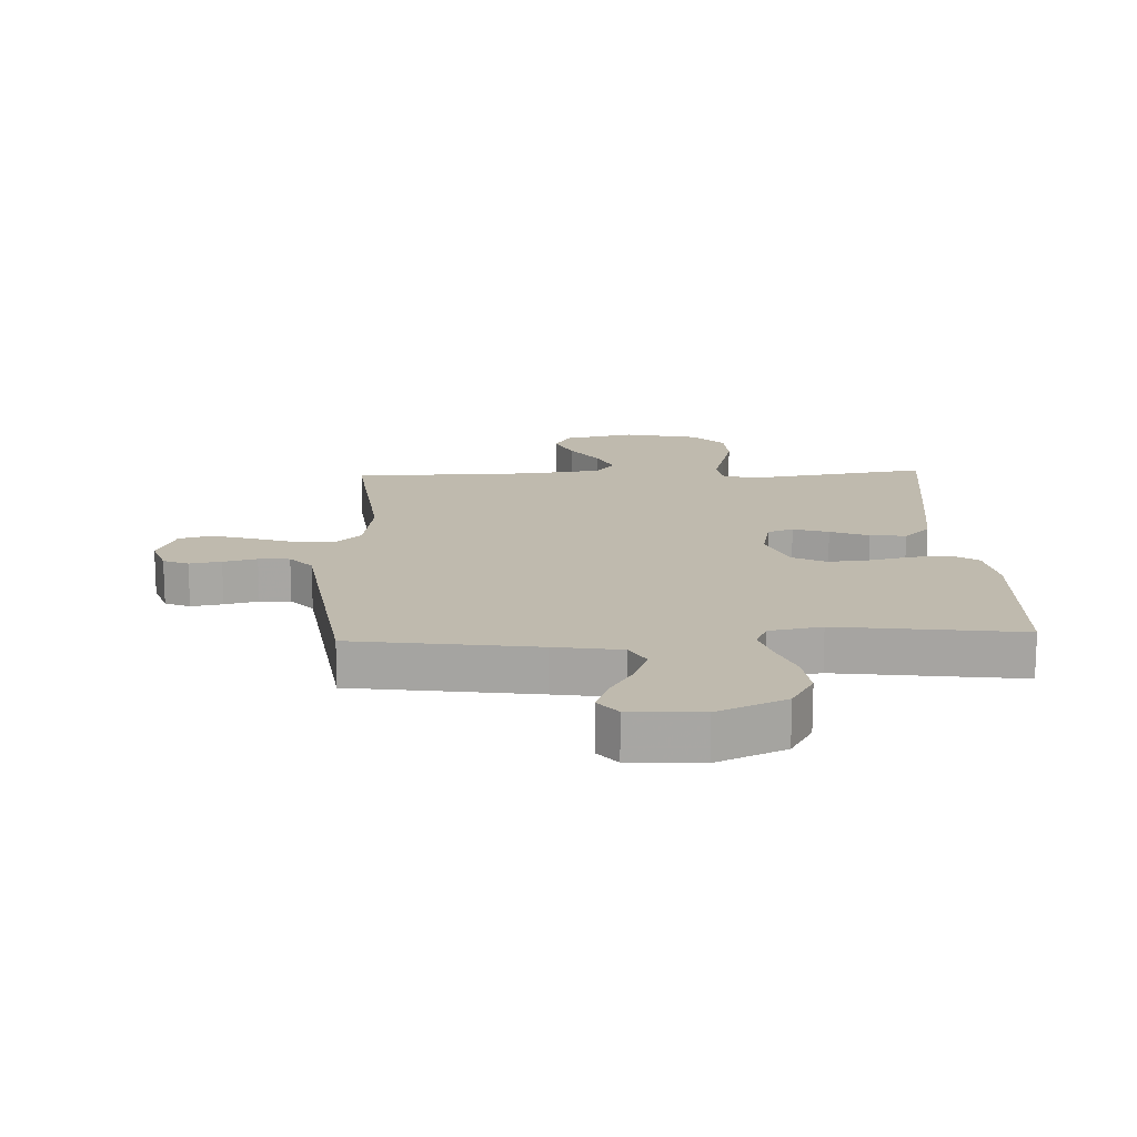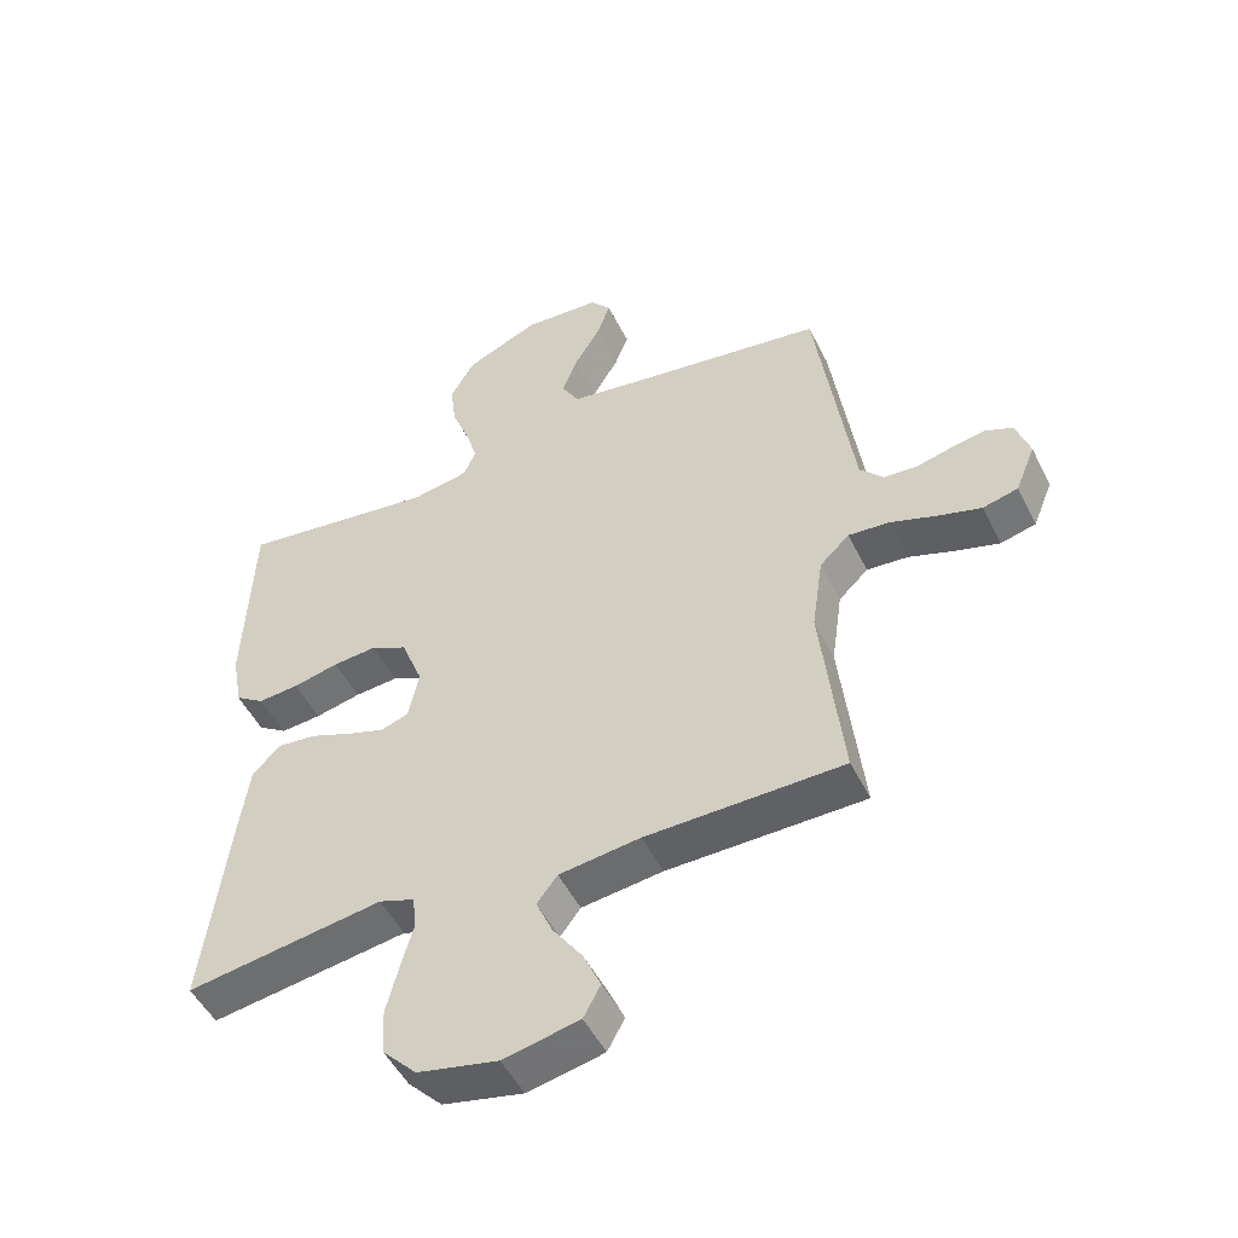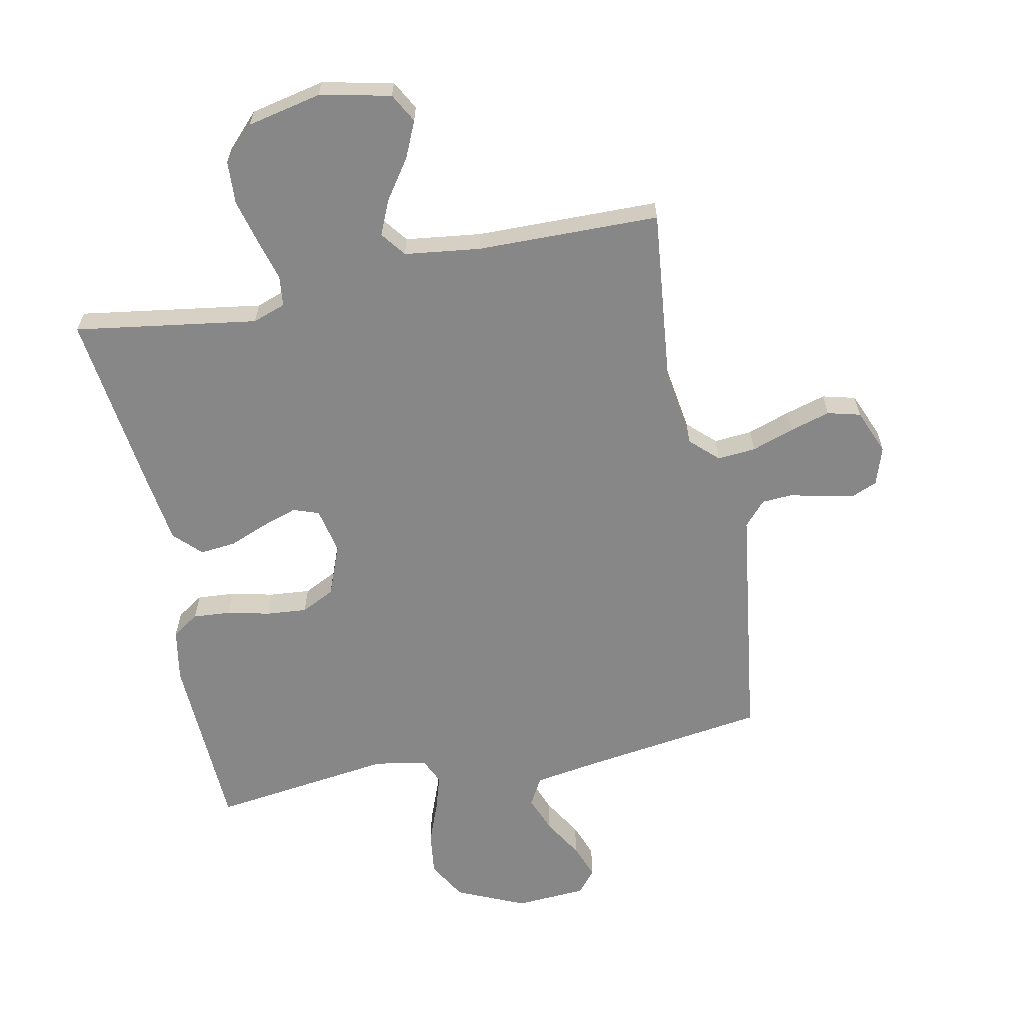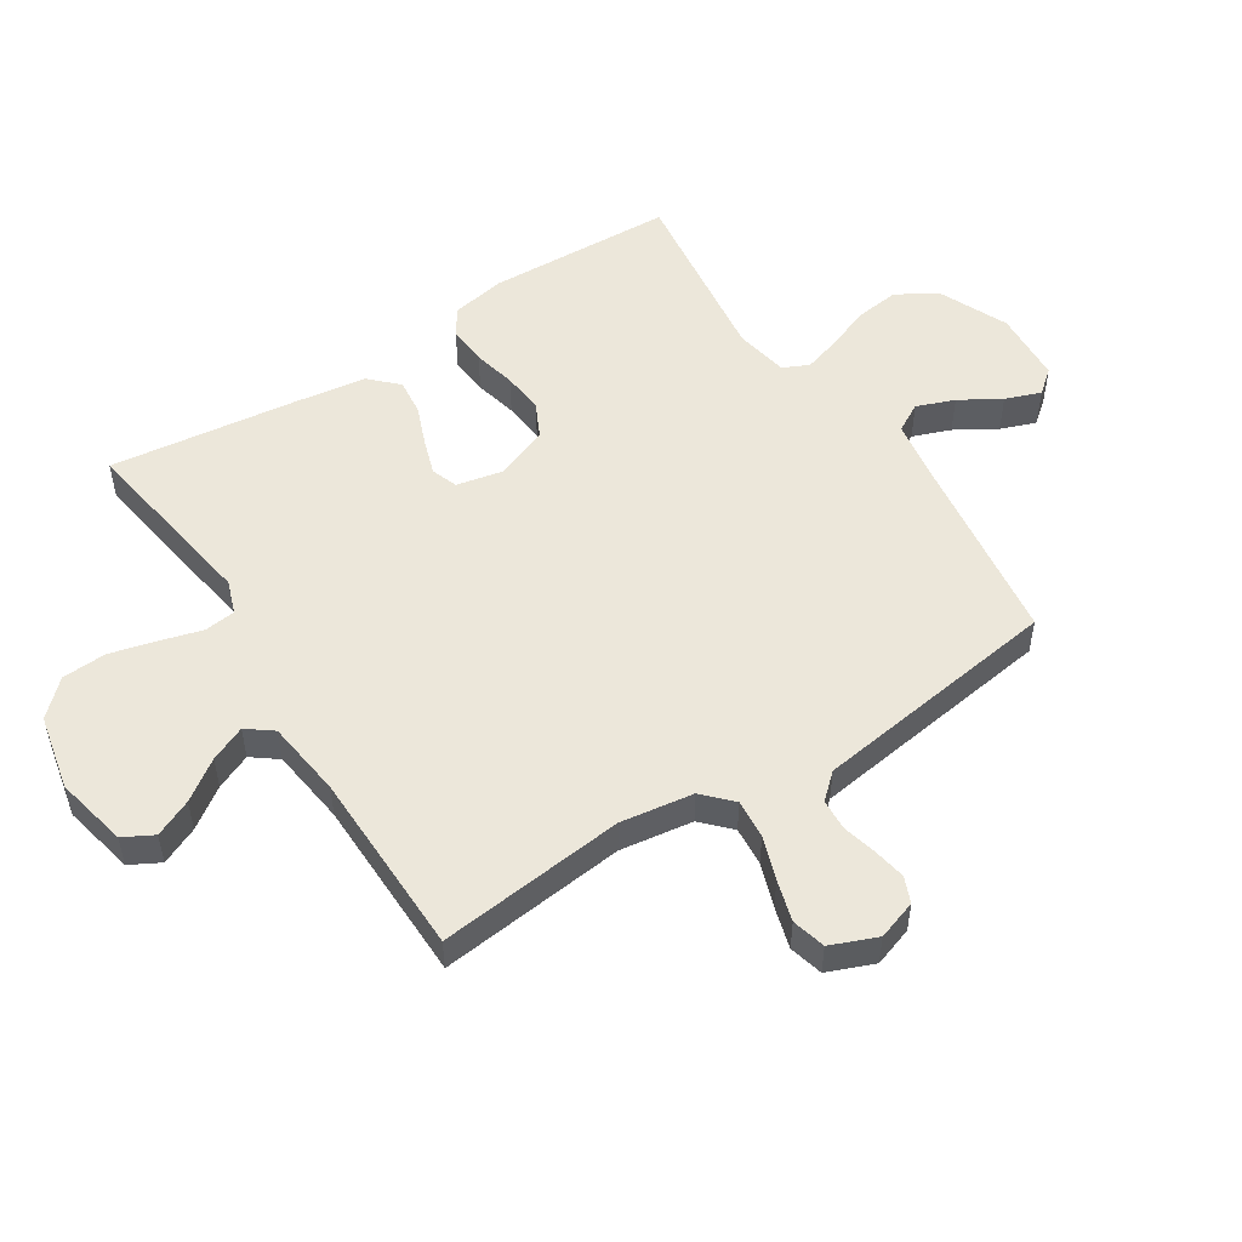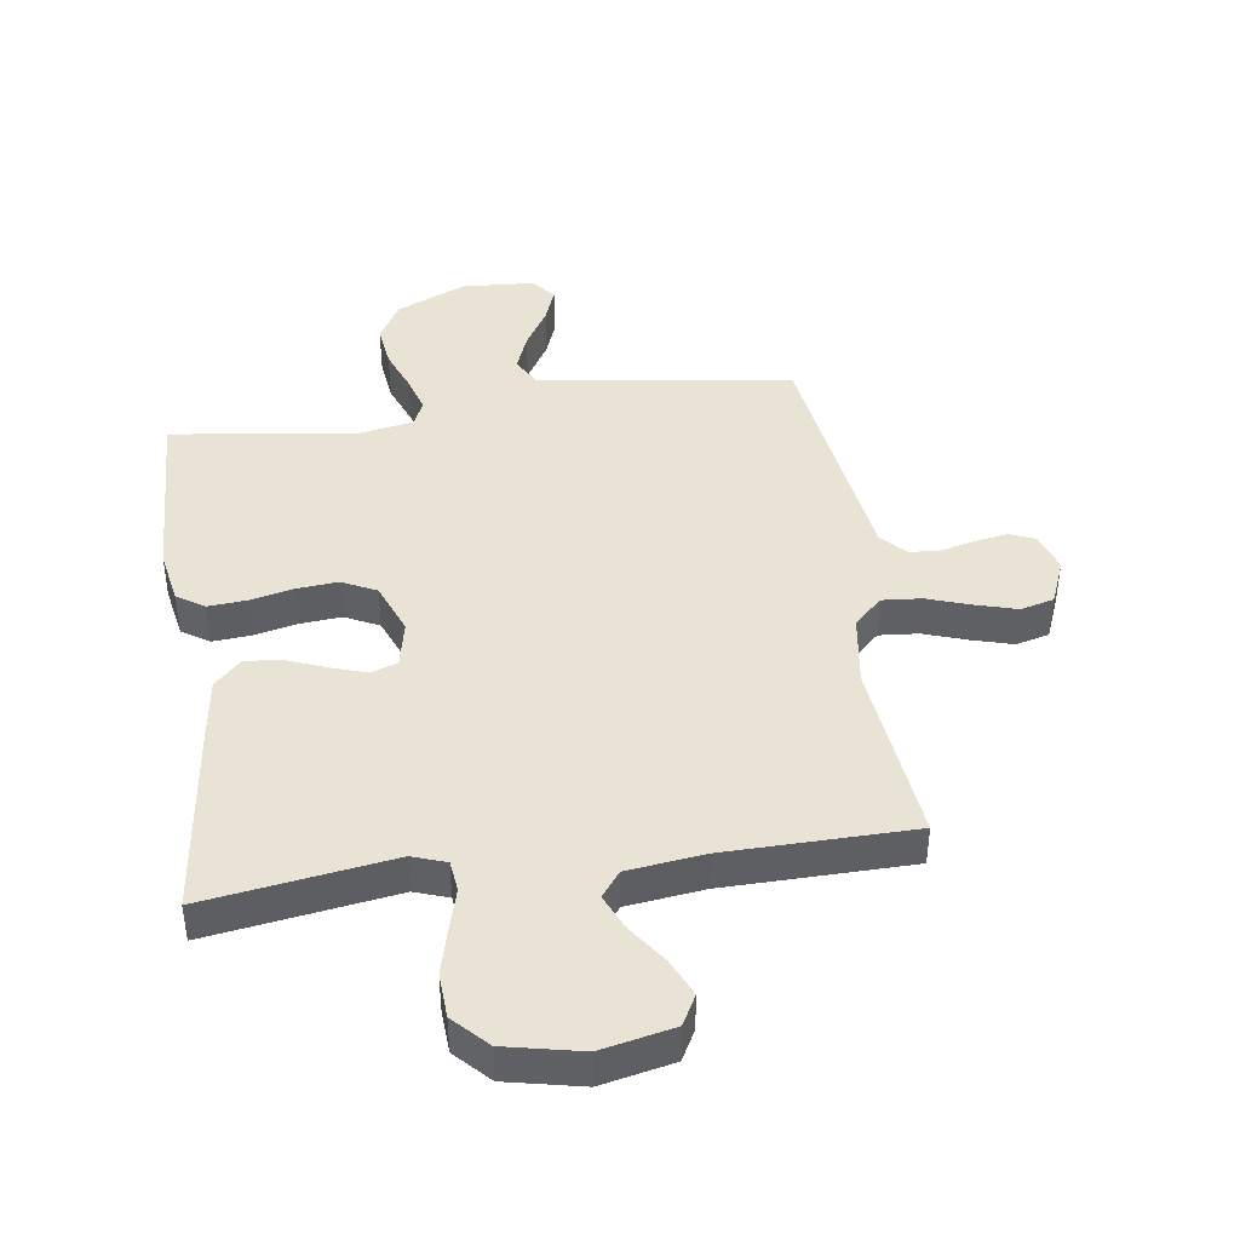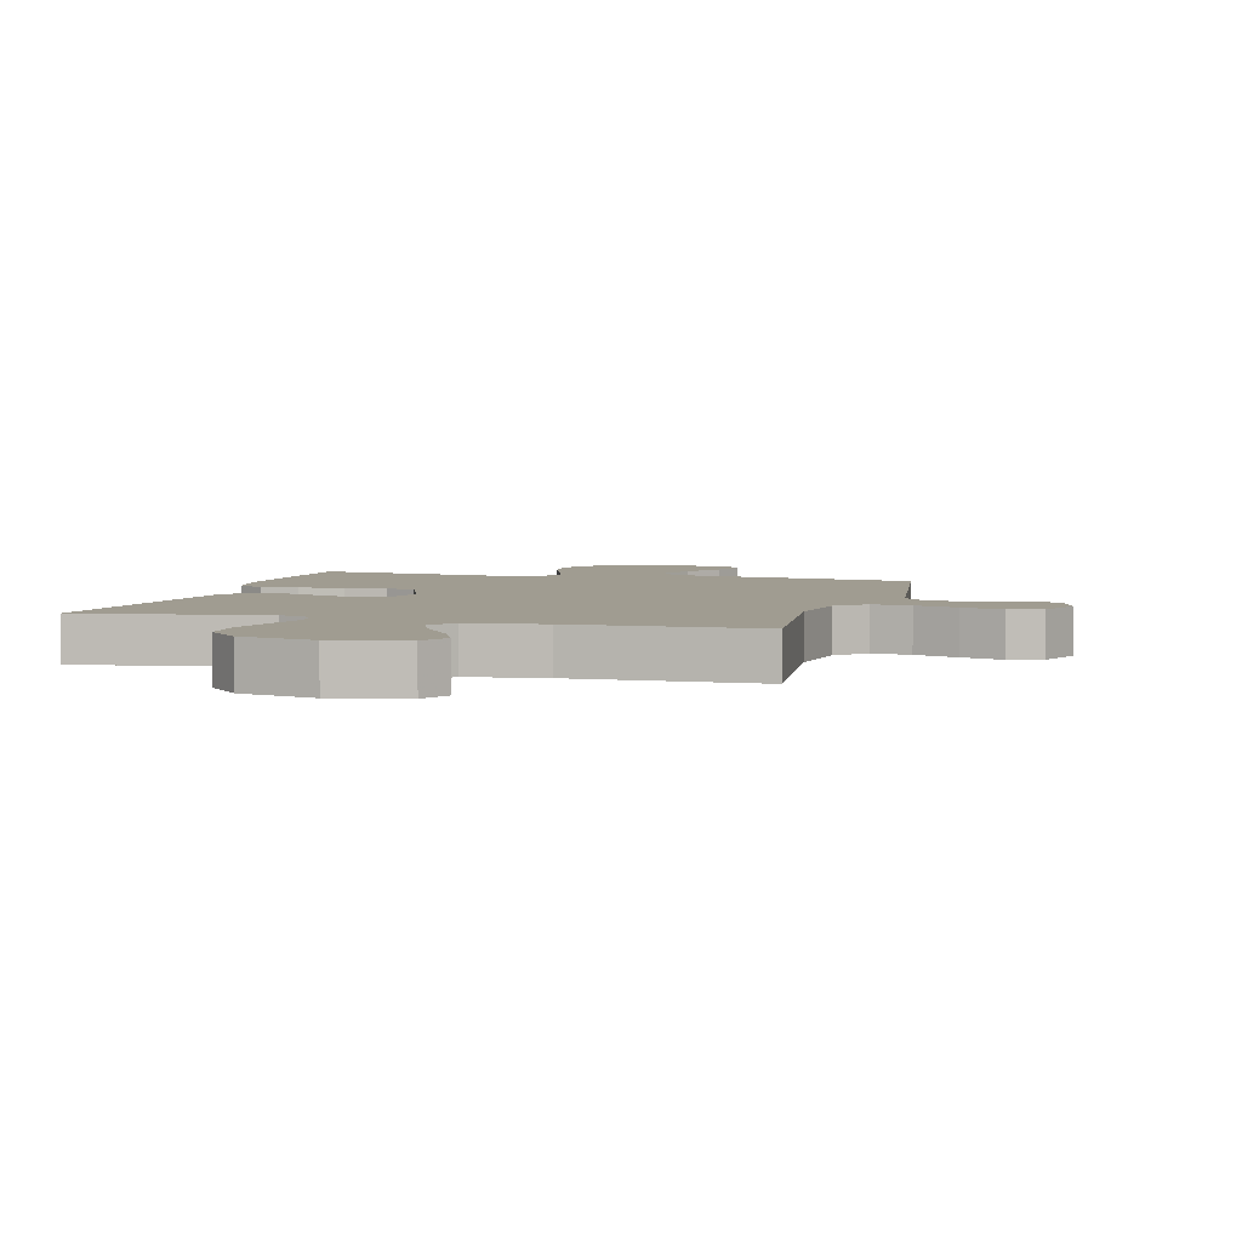
<metadata>
{"format":"obj","ext":"obj","renderer":"f3d","projection":"perspective","resolution":1024,"background":"white","views":[{"elev":15.6,"azim":-2.4,"up":"+Y"},{"elev":-49.9,"azim":-154.2,"up":"+Z"},{"elev":-62.6,"azim":-168.4,"up":"+Y"},{"elev":52.2,"azim":-122.7,"up":"+Y"},{"elev":42.2,"azim":172.0,"up":"+Y"},{"elev":4.4,"azim":-164.7,"up":"+Y"}]}
</metadata>
<code>
v -0.5 0.07 -0.5
v -0.467 0.07 -0.2
v -0.484 0.07 -0.083
v -0.529 0.07 -0.04
v -0.592 0.07 -0.045
v -0.662 0.07 -0.069
v -0.728 0.07 -0.088
v -0.782 0.07 -0.074
v -0.812 0.07 0
v -0.791 0.07 0.063
v -0.75 0.07 0.08
v -0.698 0.07 0.071
v -0.643 0.07 0.057
v -0.592 0.07 0.06
v -0.556 0.07 0.1
v -0.542 0.07 0.2
v -0.5 0.07 0.5
v -0.2 0.07 0.542
v -0.091 0.07 0.559
v -0.065 0.07 0.605
v -0.088 0.07 0.666
v -0.127 0.07 0.731
v -0.148 0.07 0.788
v -0.117 0.07 0.826
v 0 0.07 0.833
v 0.112 0.07 0.783
v 0.149 0.07 0.719
v 0.14 0.07 0.648
v 0.113 0.07 0.578
v 0.095 0.07 0.519
v 0.114 0.07 0.477
v 0.2 0.07 0.461
v 0.5 0.07 0.5
v 0.512 0.07 0.2
v 0.496 0.07 0.113
v 0.452 0.07 0.084
v 0.39 0.07 0.089
v 0.321 0.07 0.105
v 0.254 0.07 0.111
v 0.199 0.07 0.084
v 0.166 0.07 0
v 0.182 0.07 -0.076
v 0.224 0.07 -0.091
v 0.282 0.07 -0.072
v 0.345 0.07 -0.047
v 0.404 0.07 -0.041
v 0.447 0.07 -0.084
v 0.463 0.07 -0.2
v 0.5 0.07 -0.5
v 0.2 0.07 -0.454
v 0.146 0.07 -0.473
v 0.14 0.07 -0.523
v 0.159 0.07 -0.591
v 0.178 0.07 -0.665
v 0.174 0.07 -0.736
v 0.122 0.07 -0.79
v 0 0.07 -0.816
v -0.116 0.07 -0.791
v -0.142 0.07 -0.743
v -0.115 0.07 -0.683
v -0.07 0.07 -0.619
v -0.045 0.07 -0.562
v -0.076 0.07 -0.521
v -0.2 0.07 -0.505
v -0.5 0 -0.5
v -0.467 0 -0.2
v -0.484 0 -0.083
v -0.529 0 -0.04
v -0.592 0 -0.045
v -0.662 0 -0.069
v -0.728 0 -0.088
v -0.782 0 -0.074
v -0.812 0 0
v -0.791 0 0.063
v -0.75 0 0.08
v -0.698 0 0.071
v -0.643 0 0.057
v -0.592 0 0.06
v -0.556 0 0.1
v -0.542 0 0.2
v -0.5 0 0.5
v -0.2 0 0.542
v -0.091 0 0.559
v -0.065 0 0.605
v -0.088 0 0.666
v -0.127 0 0.731
v -0.148 0 0.788
v -0.117 0 0.826
v 0 0 0.833
v 0.112 0 0.783
v 0.149 0 0.719
v 0.14 0 0.648
v 0.113 0 0.578
v 0.095 0 0.519
v 0.114 0 0.477
v 0.2 0 0.461
v 0.5 0 0.5
v 0.512 0 0.2
v 0.496 0 0.113
v 0.452 0 0.084
v 0.39 0 0.089
v 0.321 0 0.105
v 0.254 0 0.111
v 0.199 0 0.084
v 0.166 0 0
v 0.182 0 -0.076
v 0.224 0 -0.091
v 0.282 0 -0.072
v 0.345 0 -0.047
v 0.404 0 -0.041
v 0.447 0 -0.084
v 0.463 0 -0.2
v 0.5 0 -0.5
v 0.2 0 -0.454
v 0.146 0 -0.473
v 0.14 0 -0.523
v 0.159 0 -0.591
v 0.178 0 -0.665
v 0.174 0 -0.736
v 0.122 0 -0.79
v 0 0 -0.816
v -0.116 0 -0.791
v -0.142 0 -0.743
v -0.115 0 -0.683
v -0.07 0 -0.619
v -0.045 0 -0.562
v -0.076 0 -0.521
v -0.2 0 -0.505
f 59 60 61
f 58 59 61
f 57 58 61
f 56 57 61
f 55 56 61
f 54 55 61
f 53 54 61
f 52 53 61
f 51 52 61 62
f 48 49 50
f 47 48 50
f 46 47 50
f 45 46 50
f 44 45 50
f 43 44 50 51
f 51 62 63
f 43 51 63
f 42 43 63
f 36 37 38
f 35 36 38
f 34 35 38
f 33 34 38
f 32 33 38
f 31 32 38 39
f 30 31 39 40
f 27 28 29
f 26 27 29
f 25 26 29
f 24 25 29
f 23 24 29
f 22 23 29
f 21 22 29
f 20 21 29 30
f 30 40 41
f 20 30 41
f 19 20 41
f 15 16 17 18
f 11 12 13
f 10 11 13
f 9 10 13
f 8 9 13
f 7 8 13
f 6 7 13
f 5 6 13
f 4 5 13 14
f 3 4 14 15
f 64 1 2
f 64 2 3
f 42 63 64
f 41 42 64
f 19 41 64
f 18 19 64
f 15 18 64
f 3 15 64
f 125 124 123
f 125 123 122
f 125 122 121
f 125 121 120
f 125 120 119
f 125 119 118
f 125 118 117
f 125 117 116
f 126 125 116 115
f 114 113 112
f 114 112 111
f 114 111 110
f 114 110 109
f 114 109 108
f 115 114 108 107
f 127 126 115
f 127 115 107
f 127 107 106
f 102 101 100
f 102 100 99
f 102 99 98
f 102 98 97
f 102 97 96
f 103 102 96 95
f 104 103 95 94
f 93 92 91
f 93 91 90
f 93 90 89
f 93 89 88
f 93 88 87
f 93 87 86
f 93 86 85
f 94 93 85 84
f 105 104 94
f 105 94 84
f 105 84 83
f 82 81 80 79
f 77 76 75
f 77 75 74
f 77 74 73
f 77 73 72
f 77 72 71
f 77 71 70
f 77 70 69
f 78 77 69 68
f 79 78 68 67
f 66 65 128
f 67 66 128
f 128 127 106
f 128 106 105
f 128 105 83
f 128 83 82
f 128 82 79
f 128 79 67
f 1 65 66 2
f 2 66 67 3
f 3 67 68 4
f 4 68 69 5
f 5 69 70 6
f 6 70 71 7
f 7 71 72 8
f 8 72 73 9
f 9 73 74 10
f 10 74 75 11
f 11 75 76 12
f 12 76 77 13
f 13 77 78 14
f 14 78 79 15
f 15 79 80 16
f 16 80 81 17
f 17 81 82 18
f 18 82 83 19
f 19 83 84 20
f 20 84 85 21
f 21 85 86 22
f 22 86 87 23
f 23 87 88 24
f 24 88 89 25
f 25 89 90 26
f 26 90 91 27
f 27 91 92 28
f 28 92 93 29
f 29 93 94 30
f 30 94 95 31
f 31 95 96 32
f 32 96 97 33
f 33 97 98 34
f 34 98 99 35
f 35 99 100 36
f 36 100 101 37
f 37 101 102 38
f 38 102 103 39
f 39 103 104 40
f 40 104 105 41
f 41 105 106 42
f 42 106 107 43
f 43 107 108 44
f 44 108 109 45
f 45 109 110 46
f 46 110 111 47
f 47 111 112 48
f 48 112 113 49
f 49 113 114 50
f 50 114 115 51
f 51 115 116 52
f 52 116 117 53
f 53 117 118 54
f 54 118 119 55
f 55 119 120 56
f 56 120 121 57
f 57 121 122 58
f 58 122 123 59
f 59 123 124 60
f 60 124 125 61
f 61 125 126 62
f 62 126 127 63
f 63 127 128 64
f 64 128 65 1

</code>
